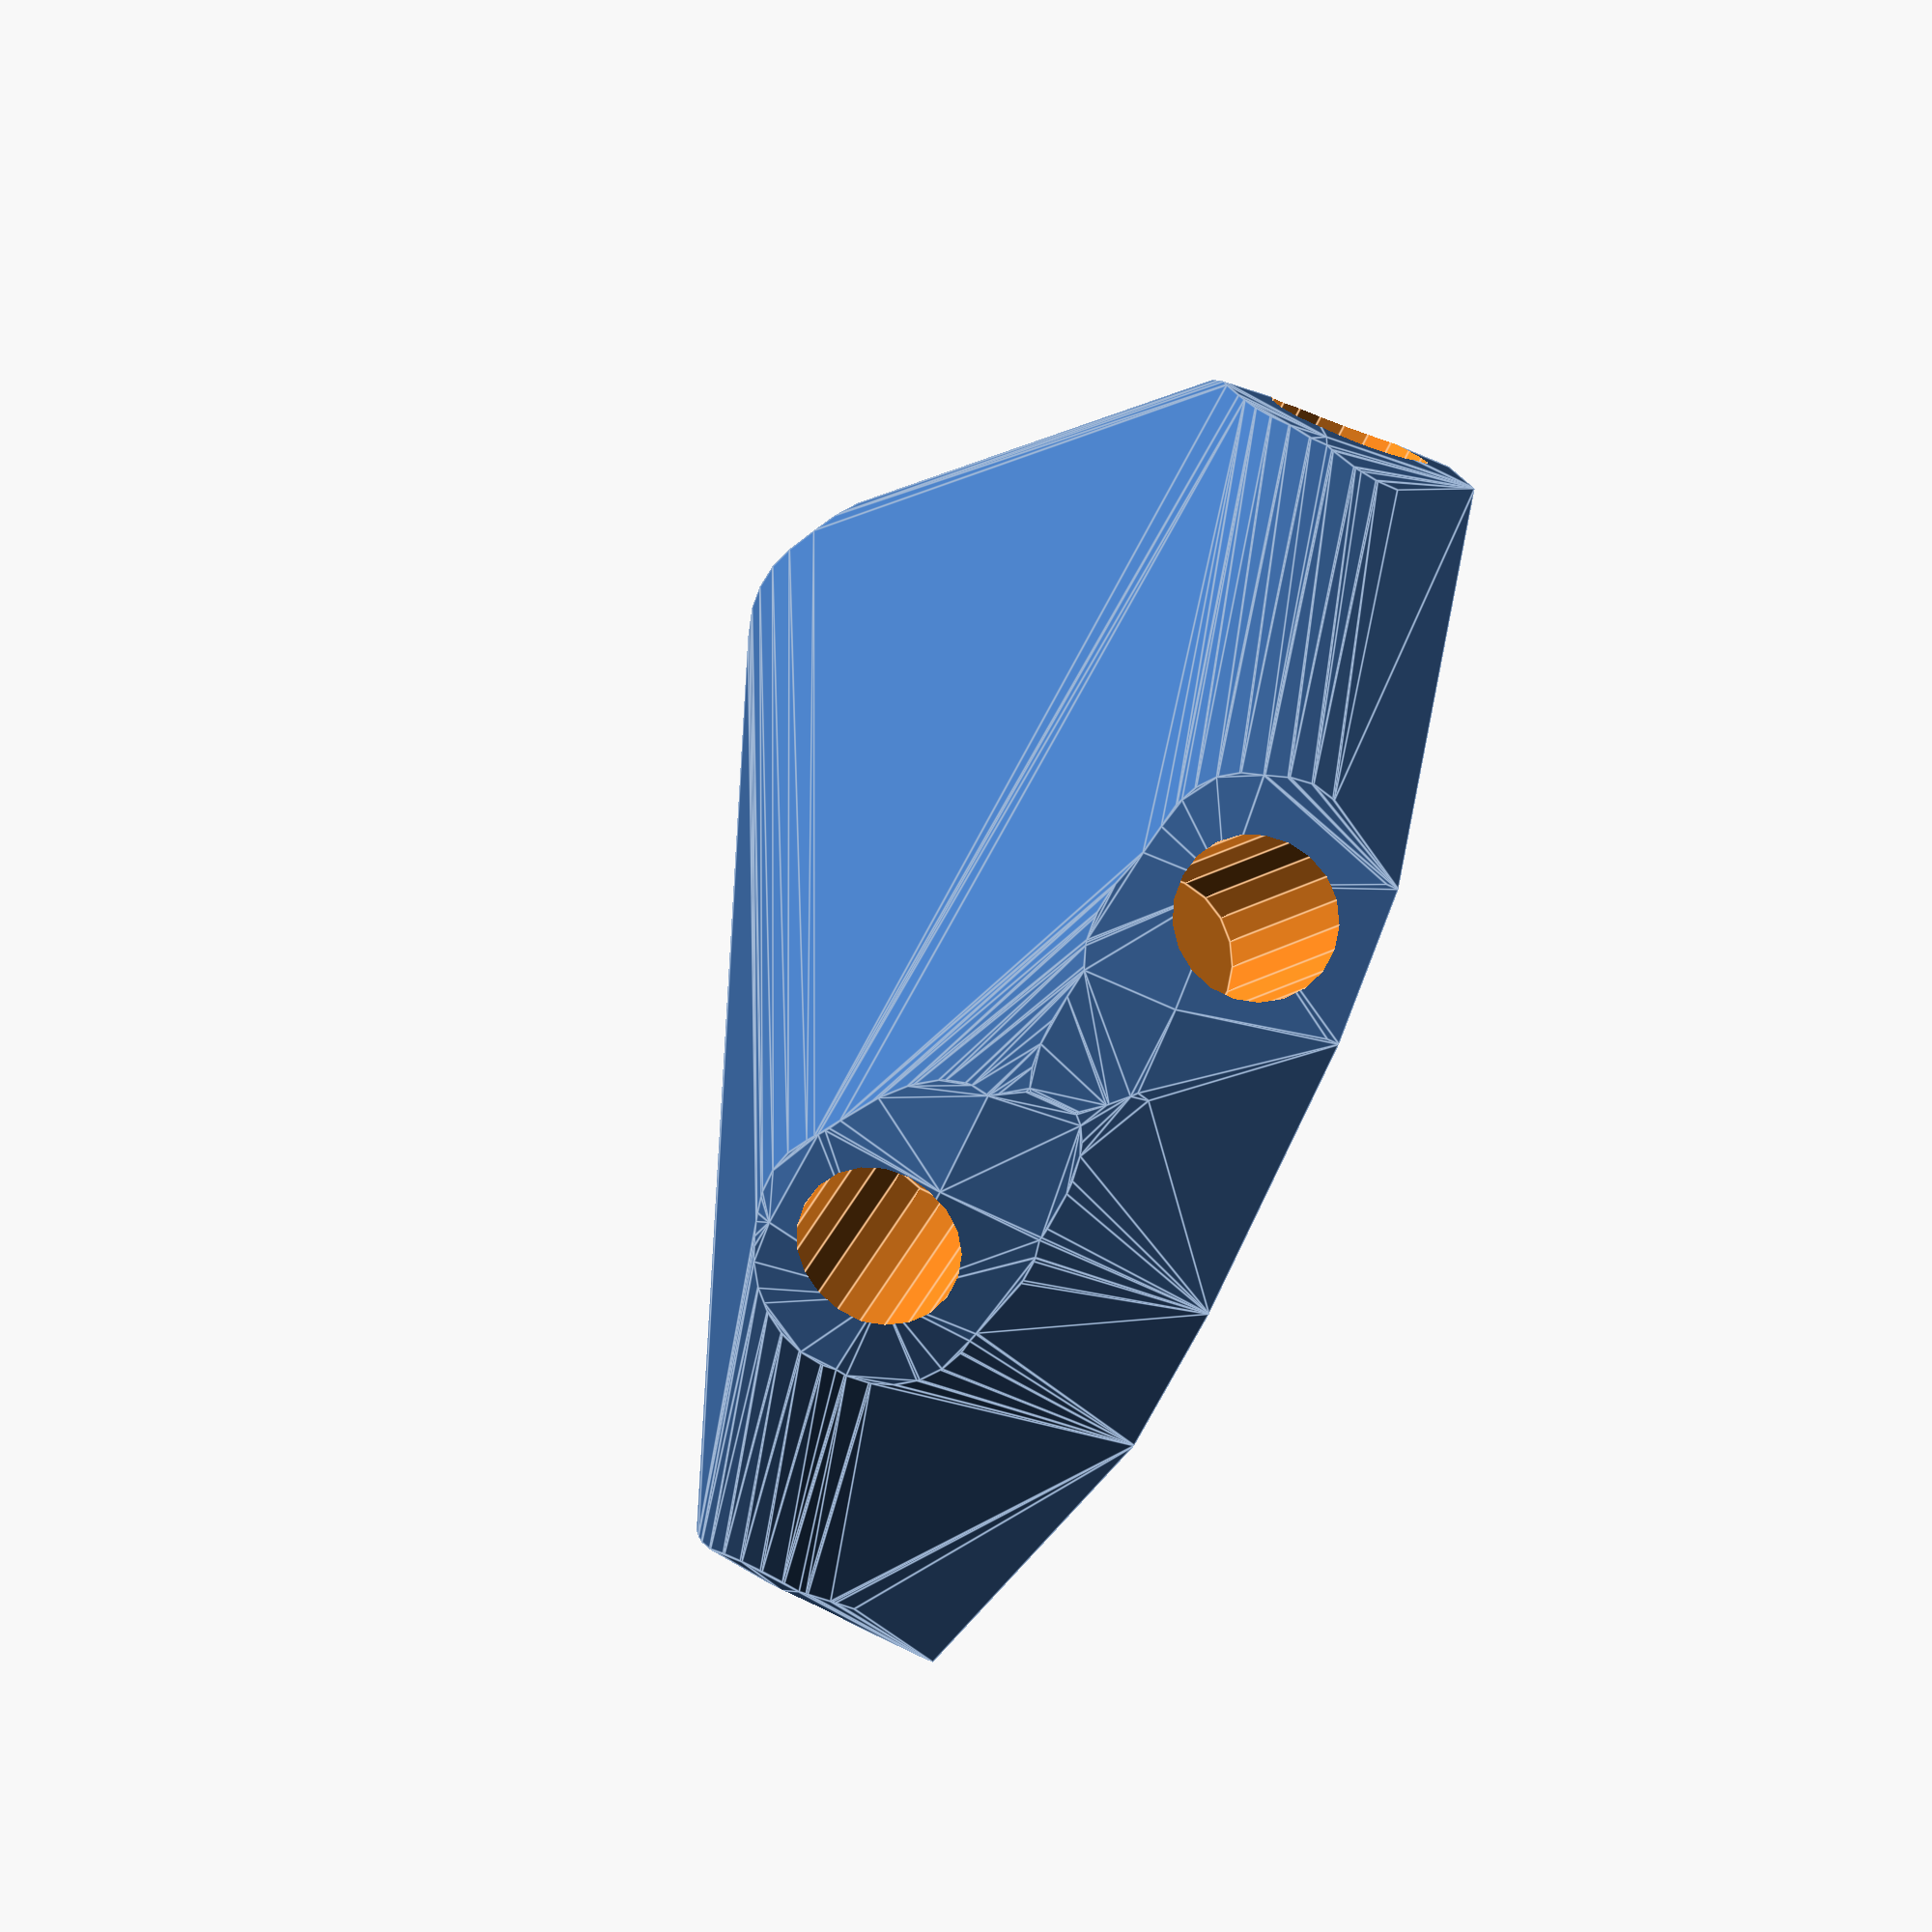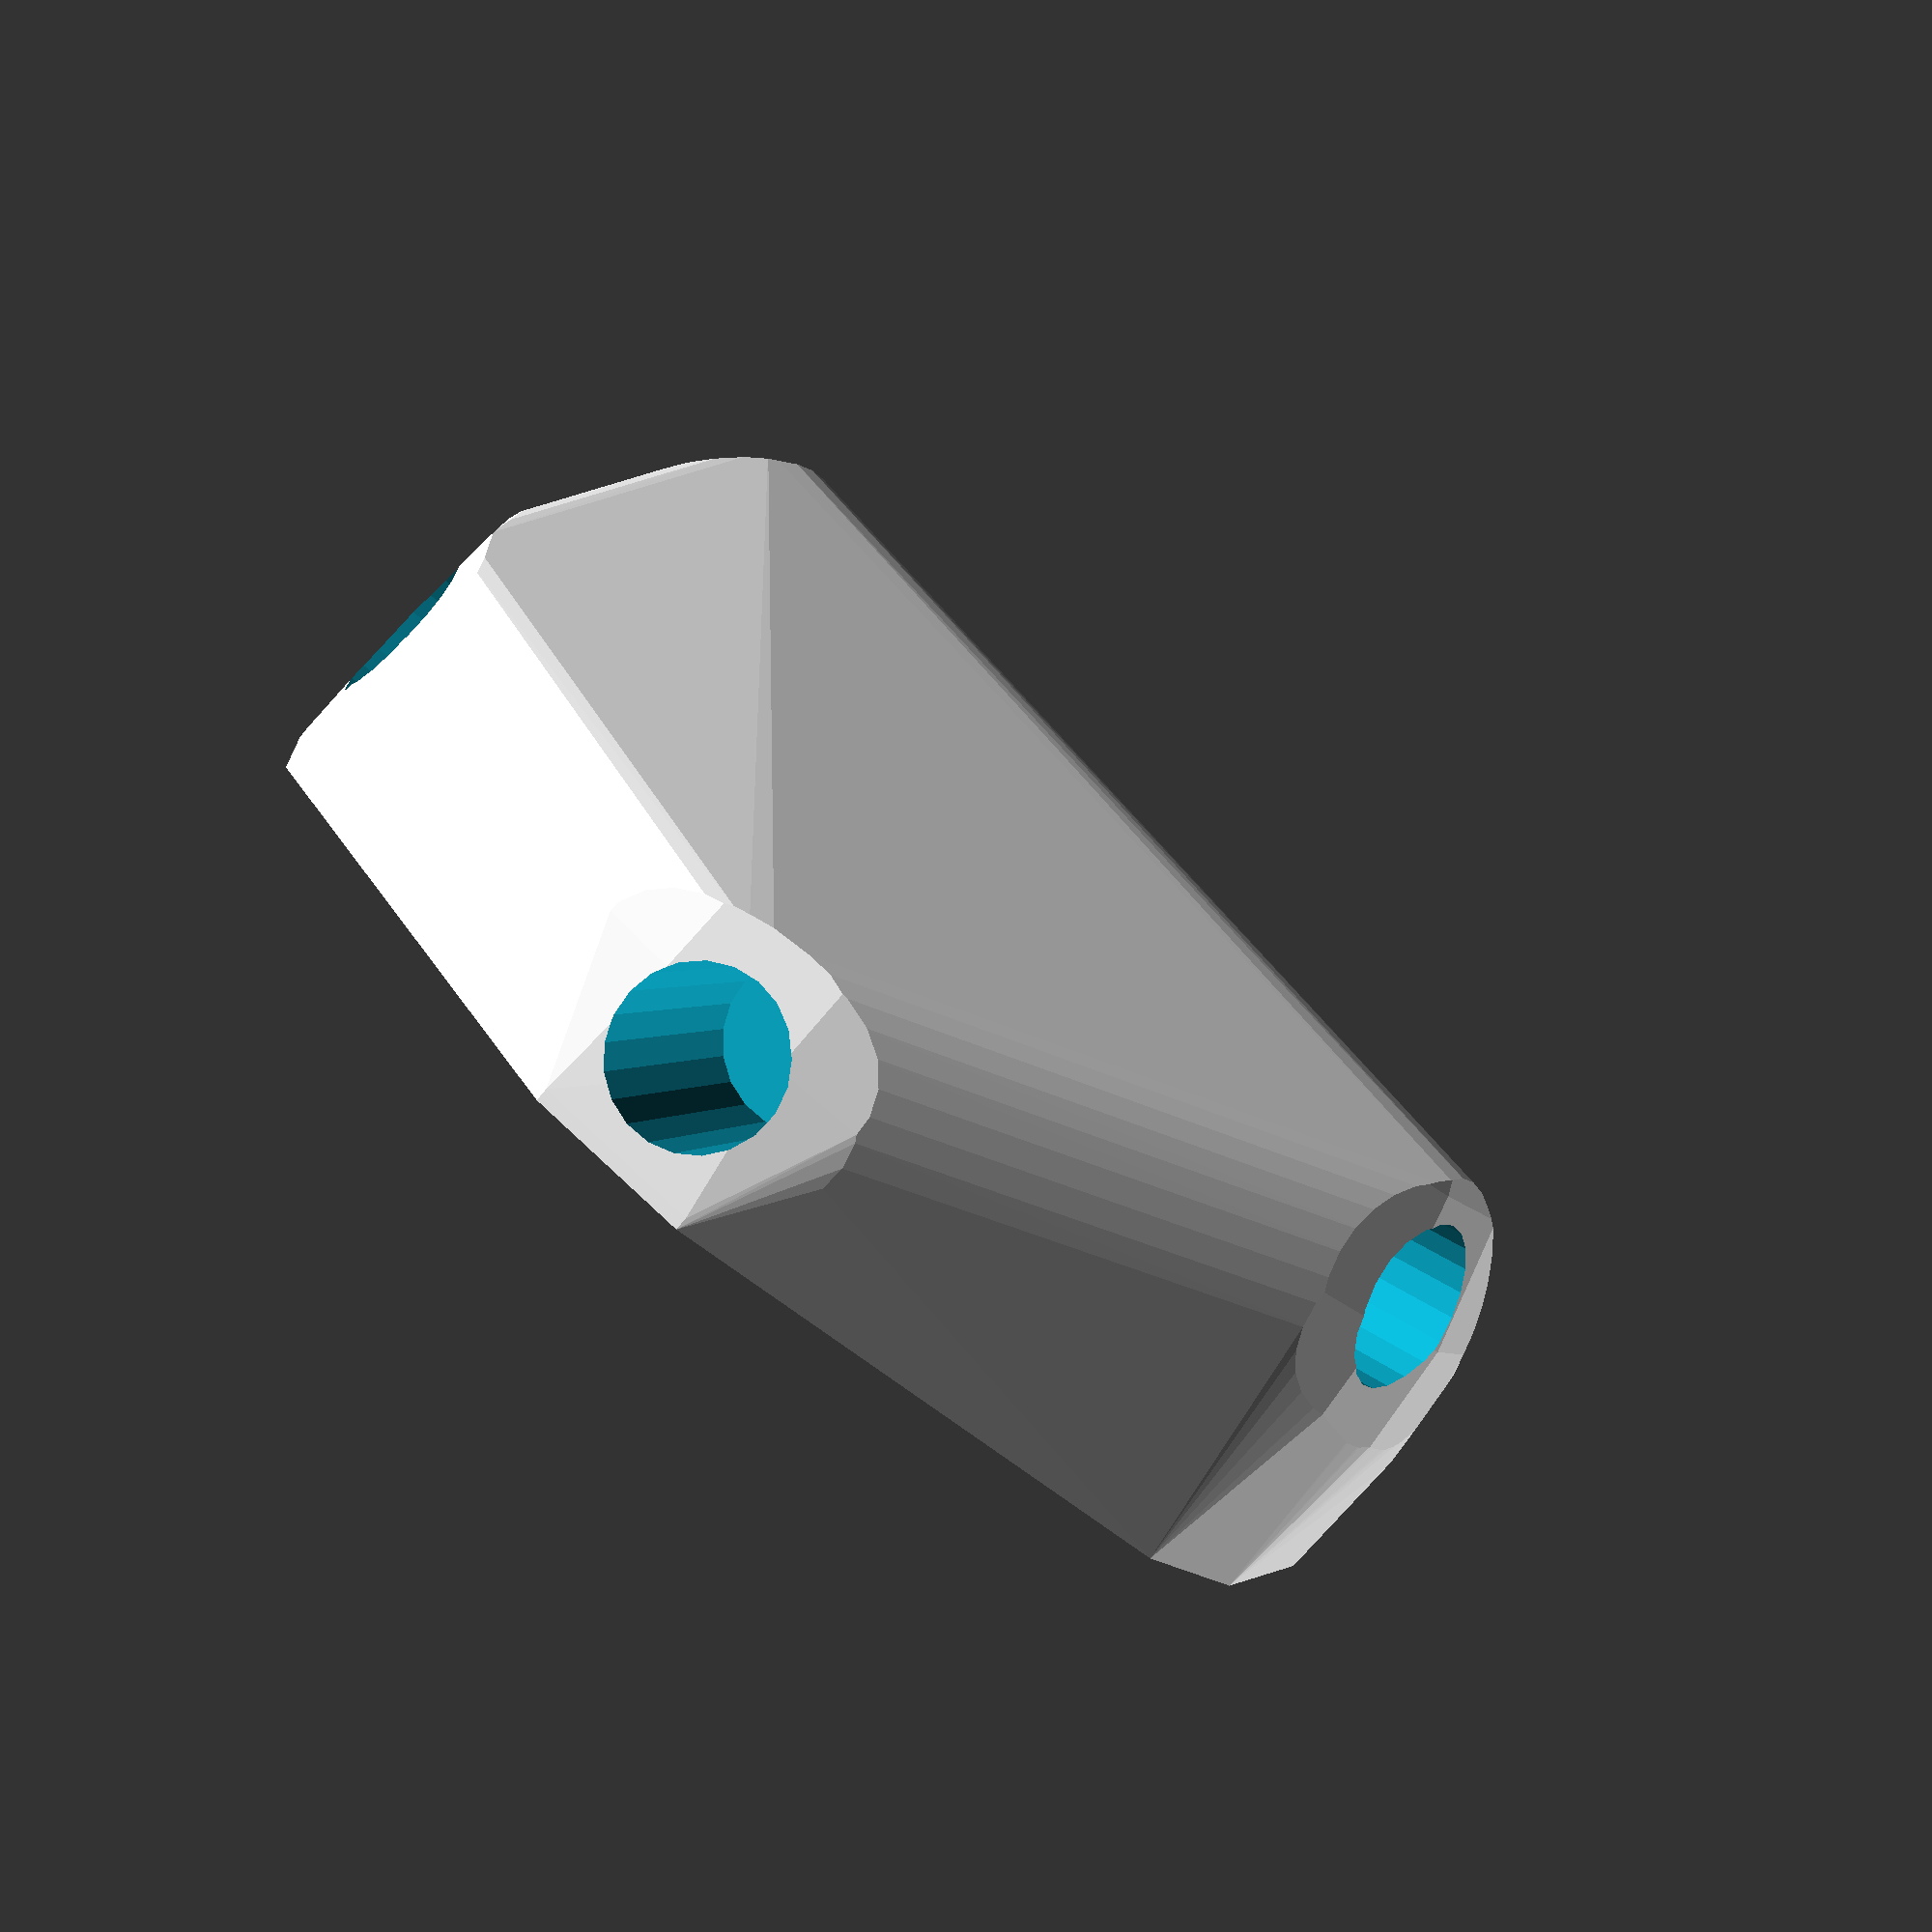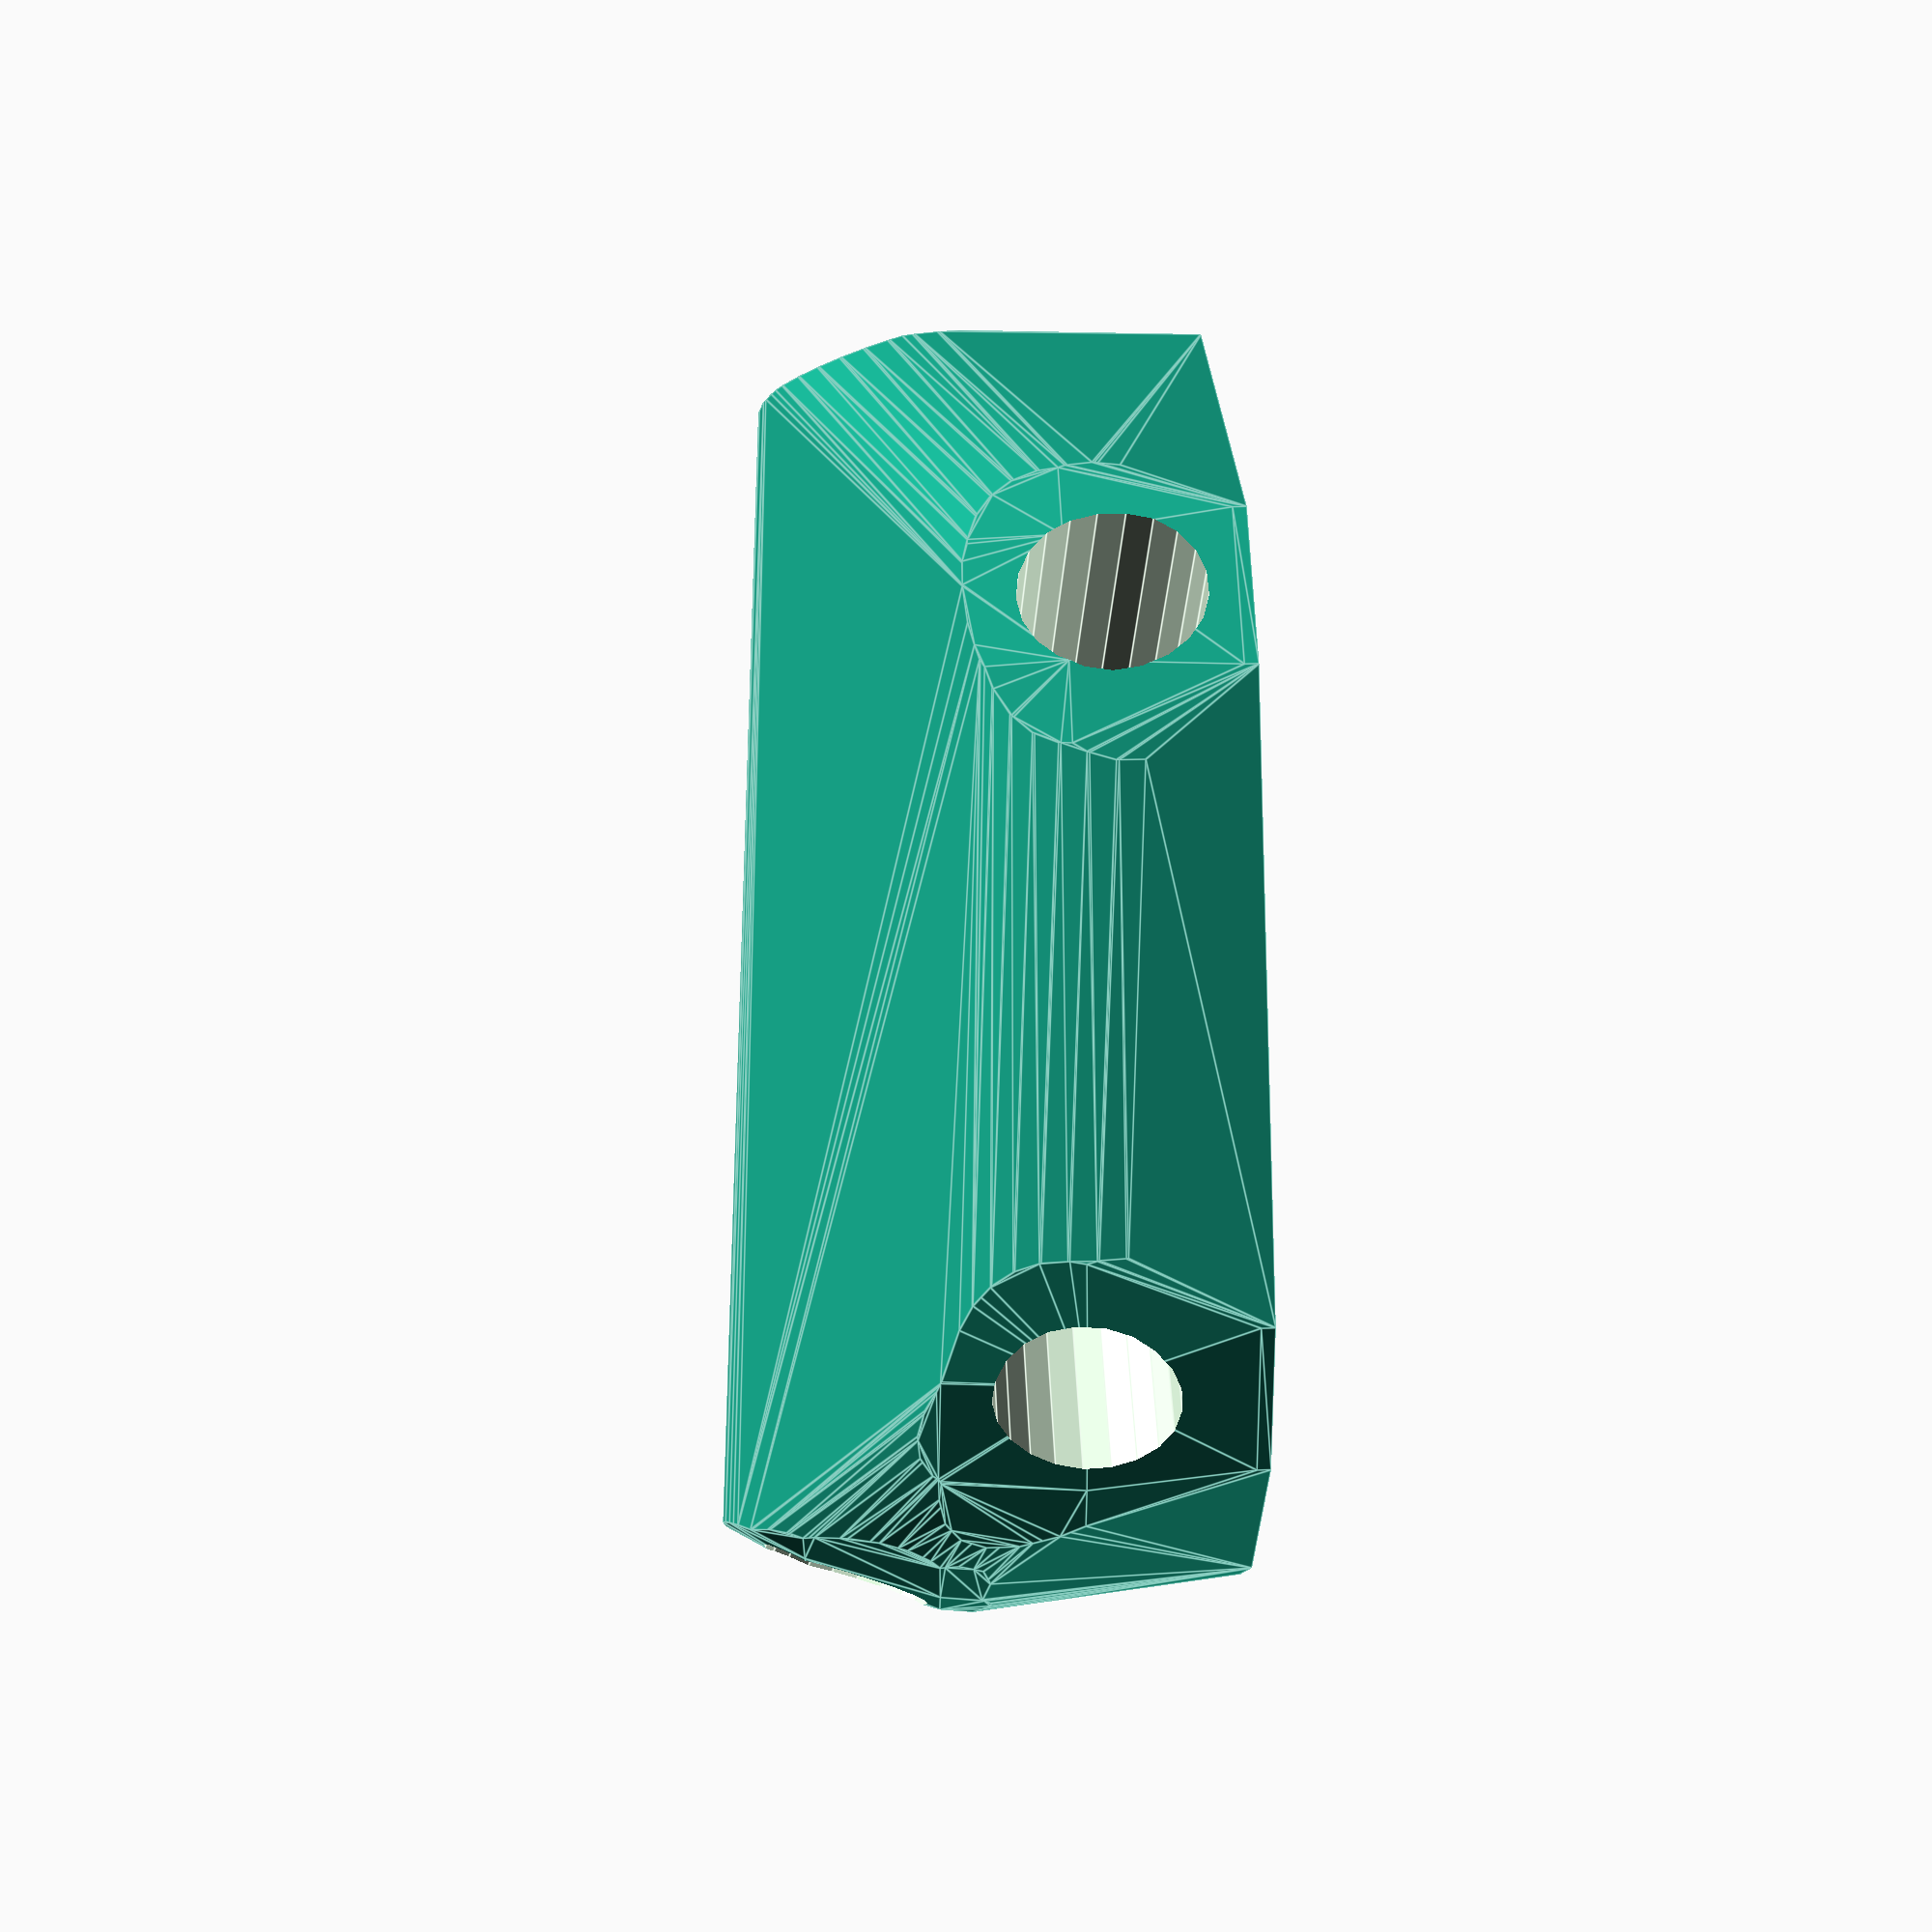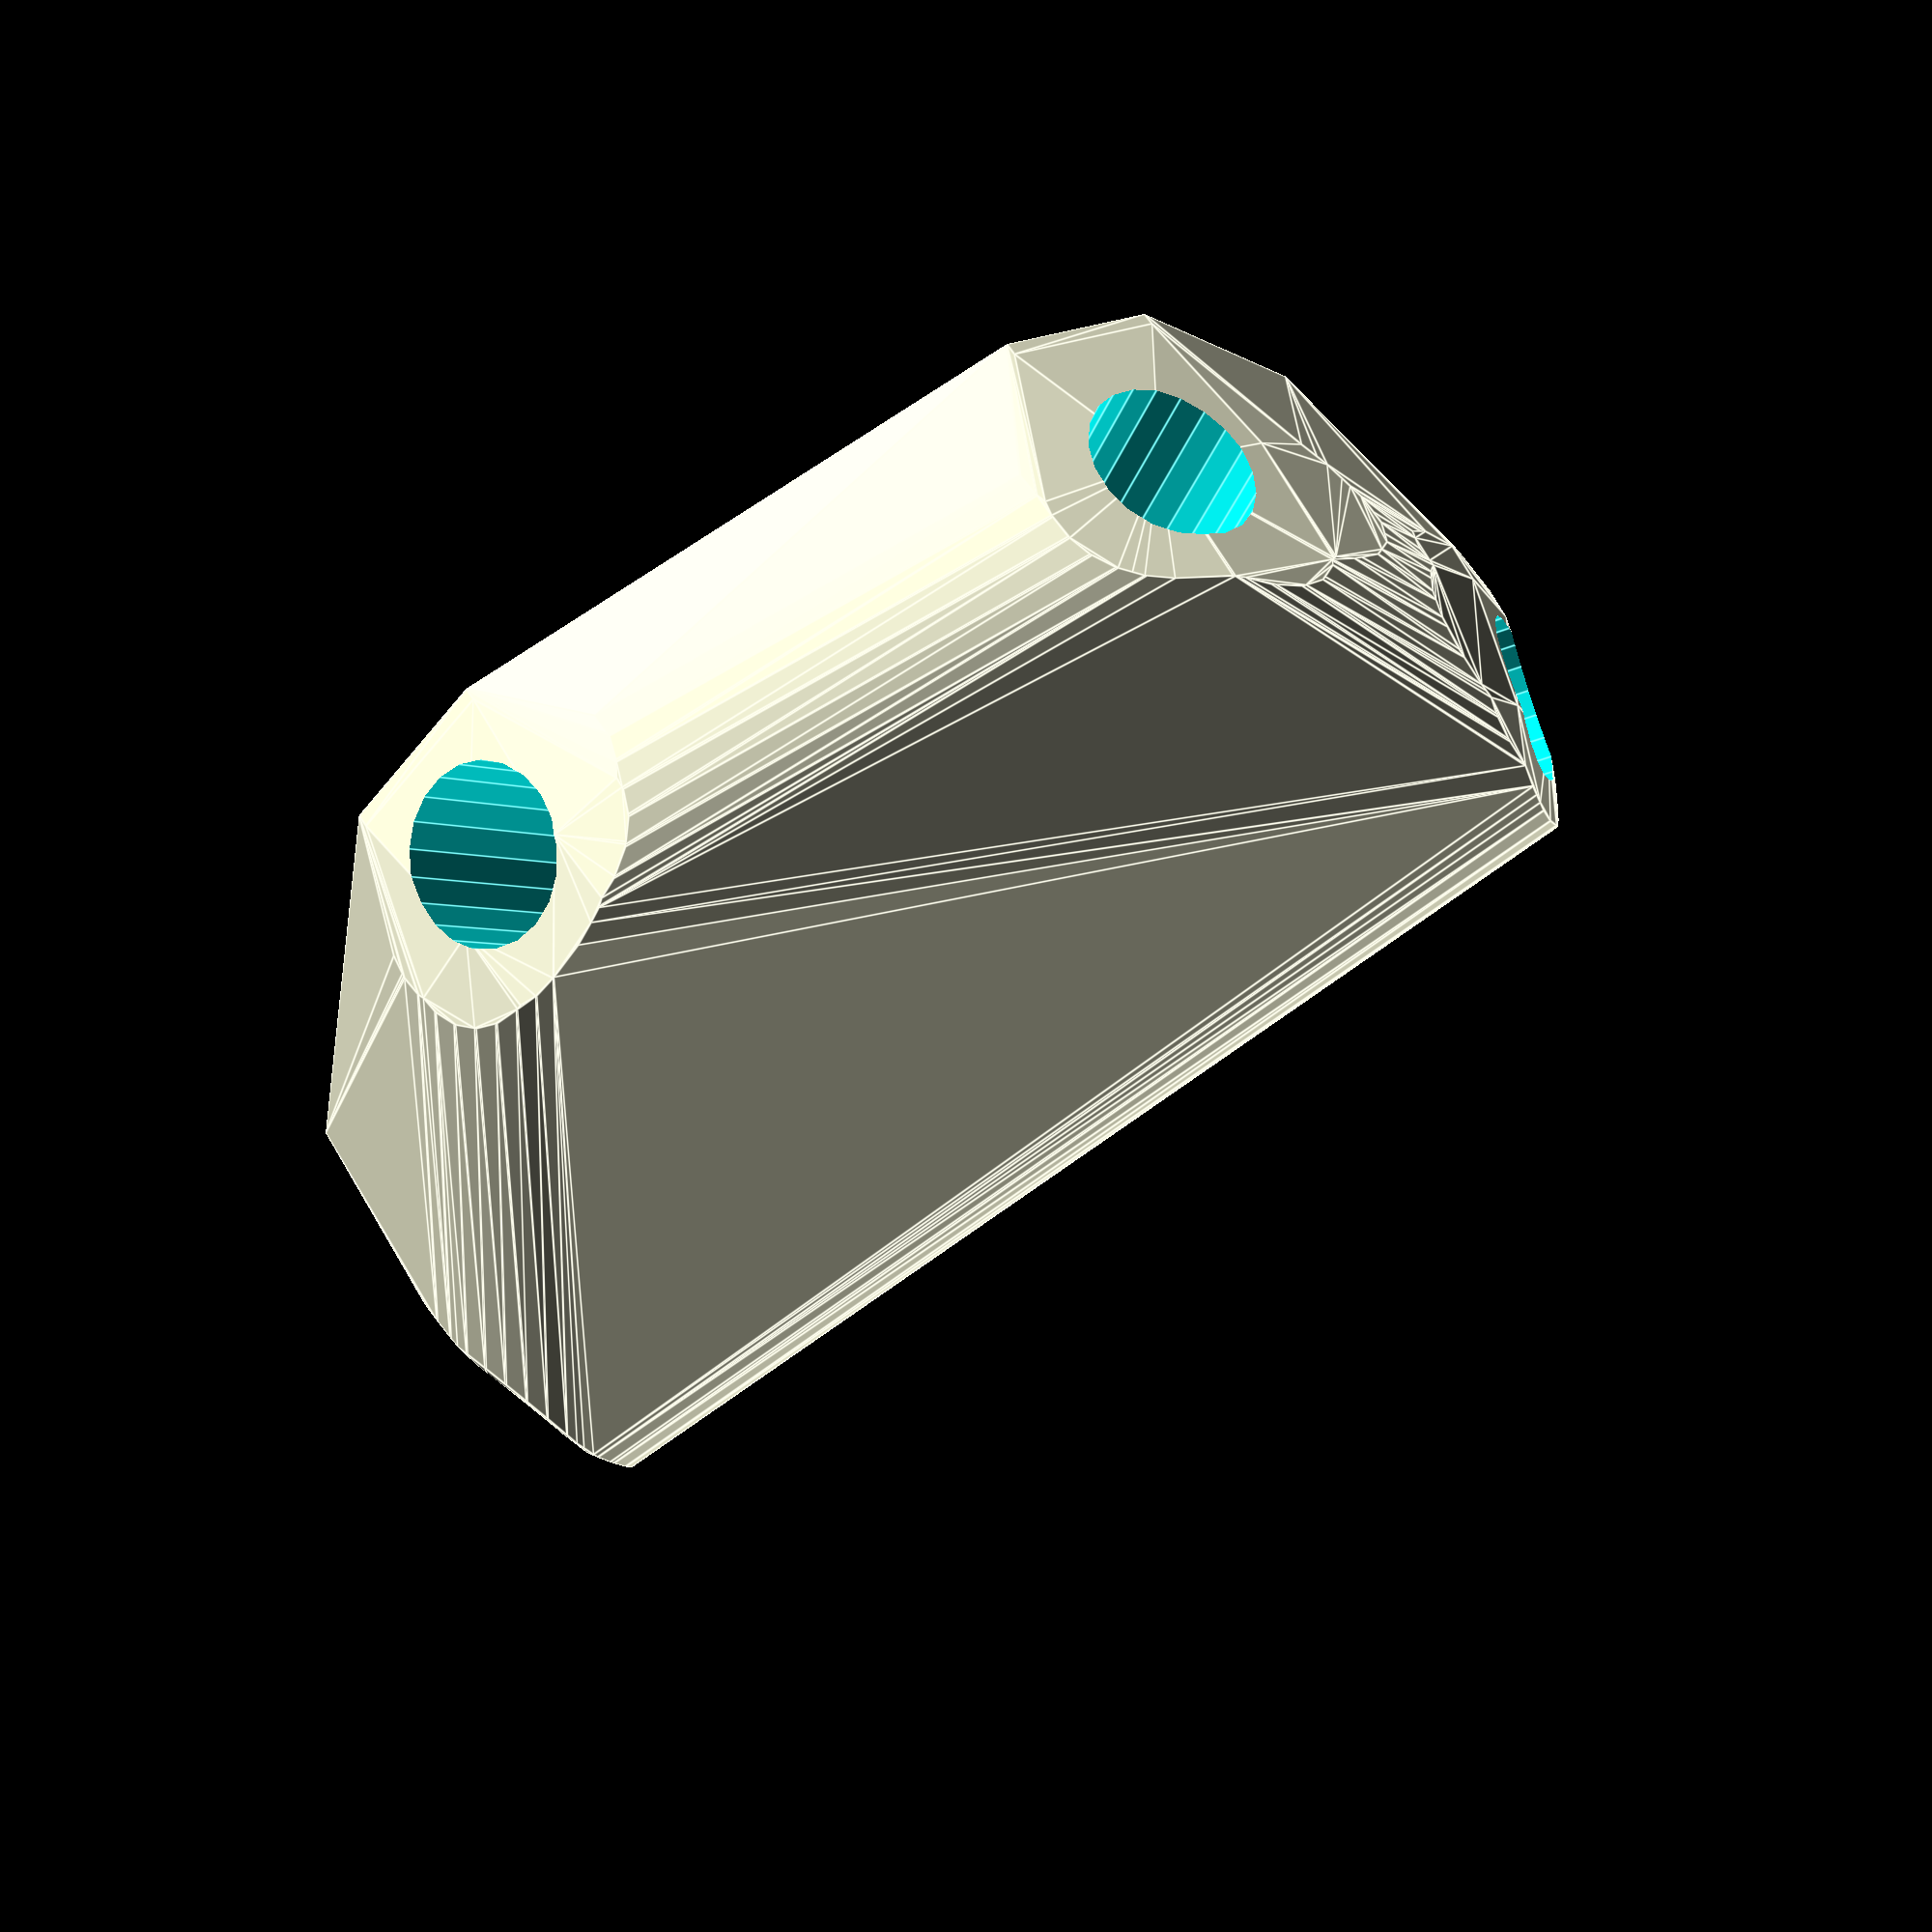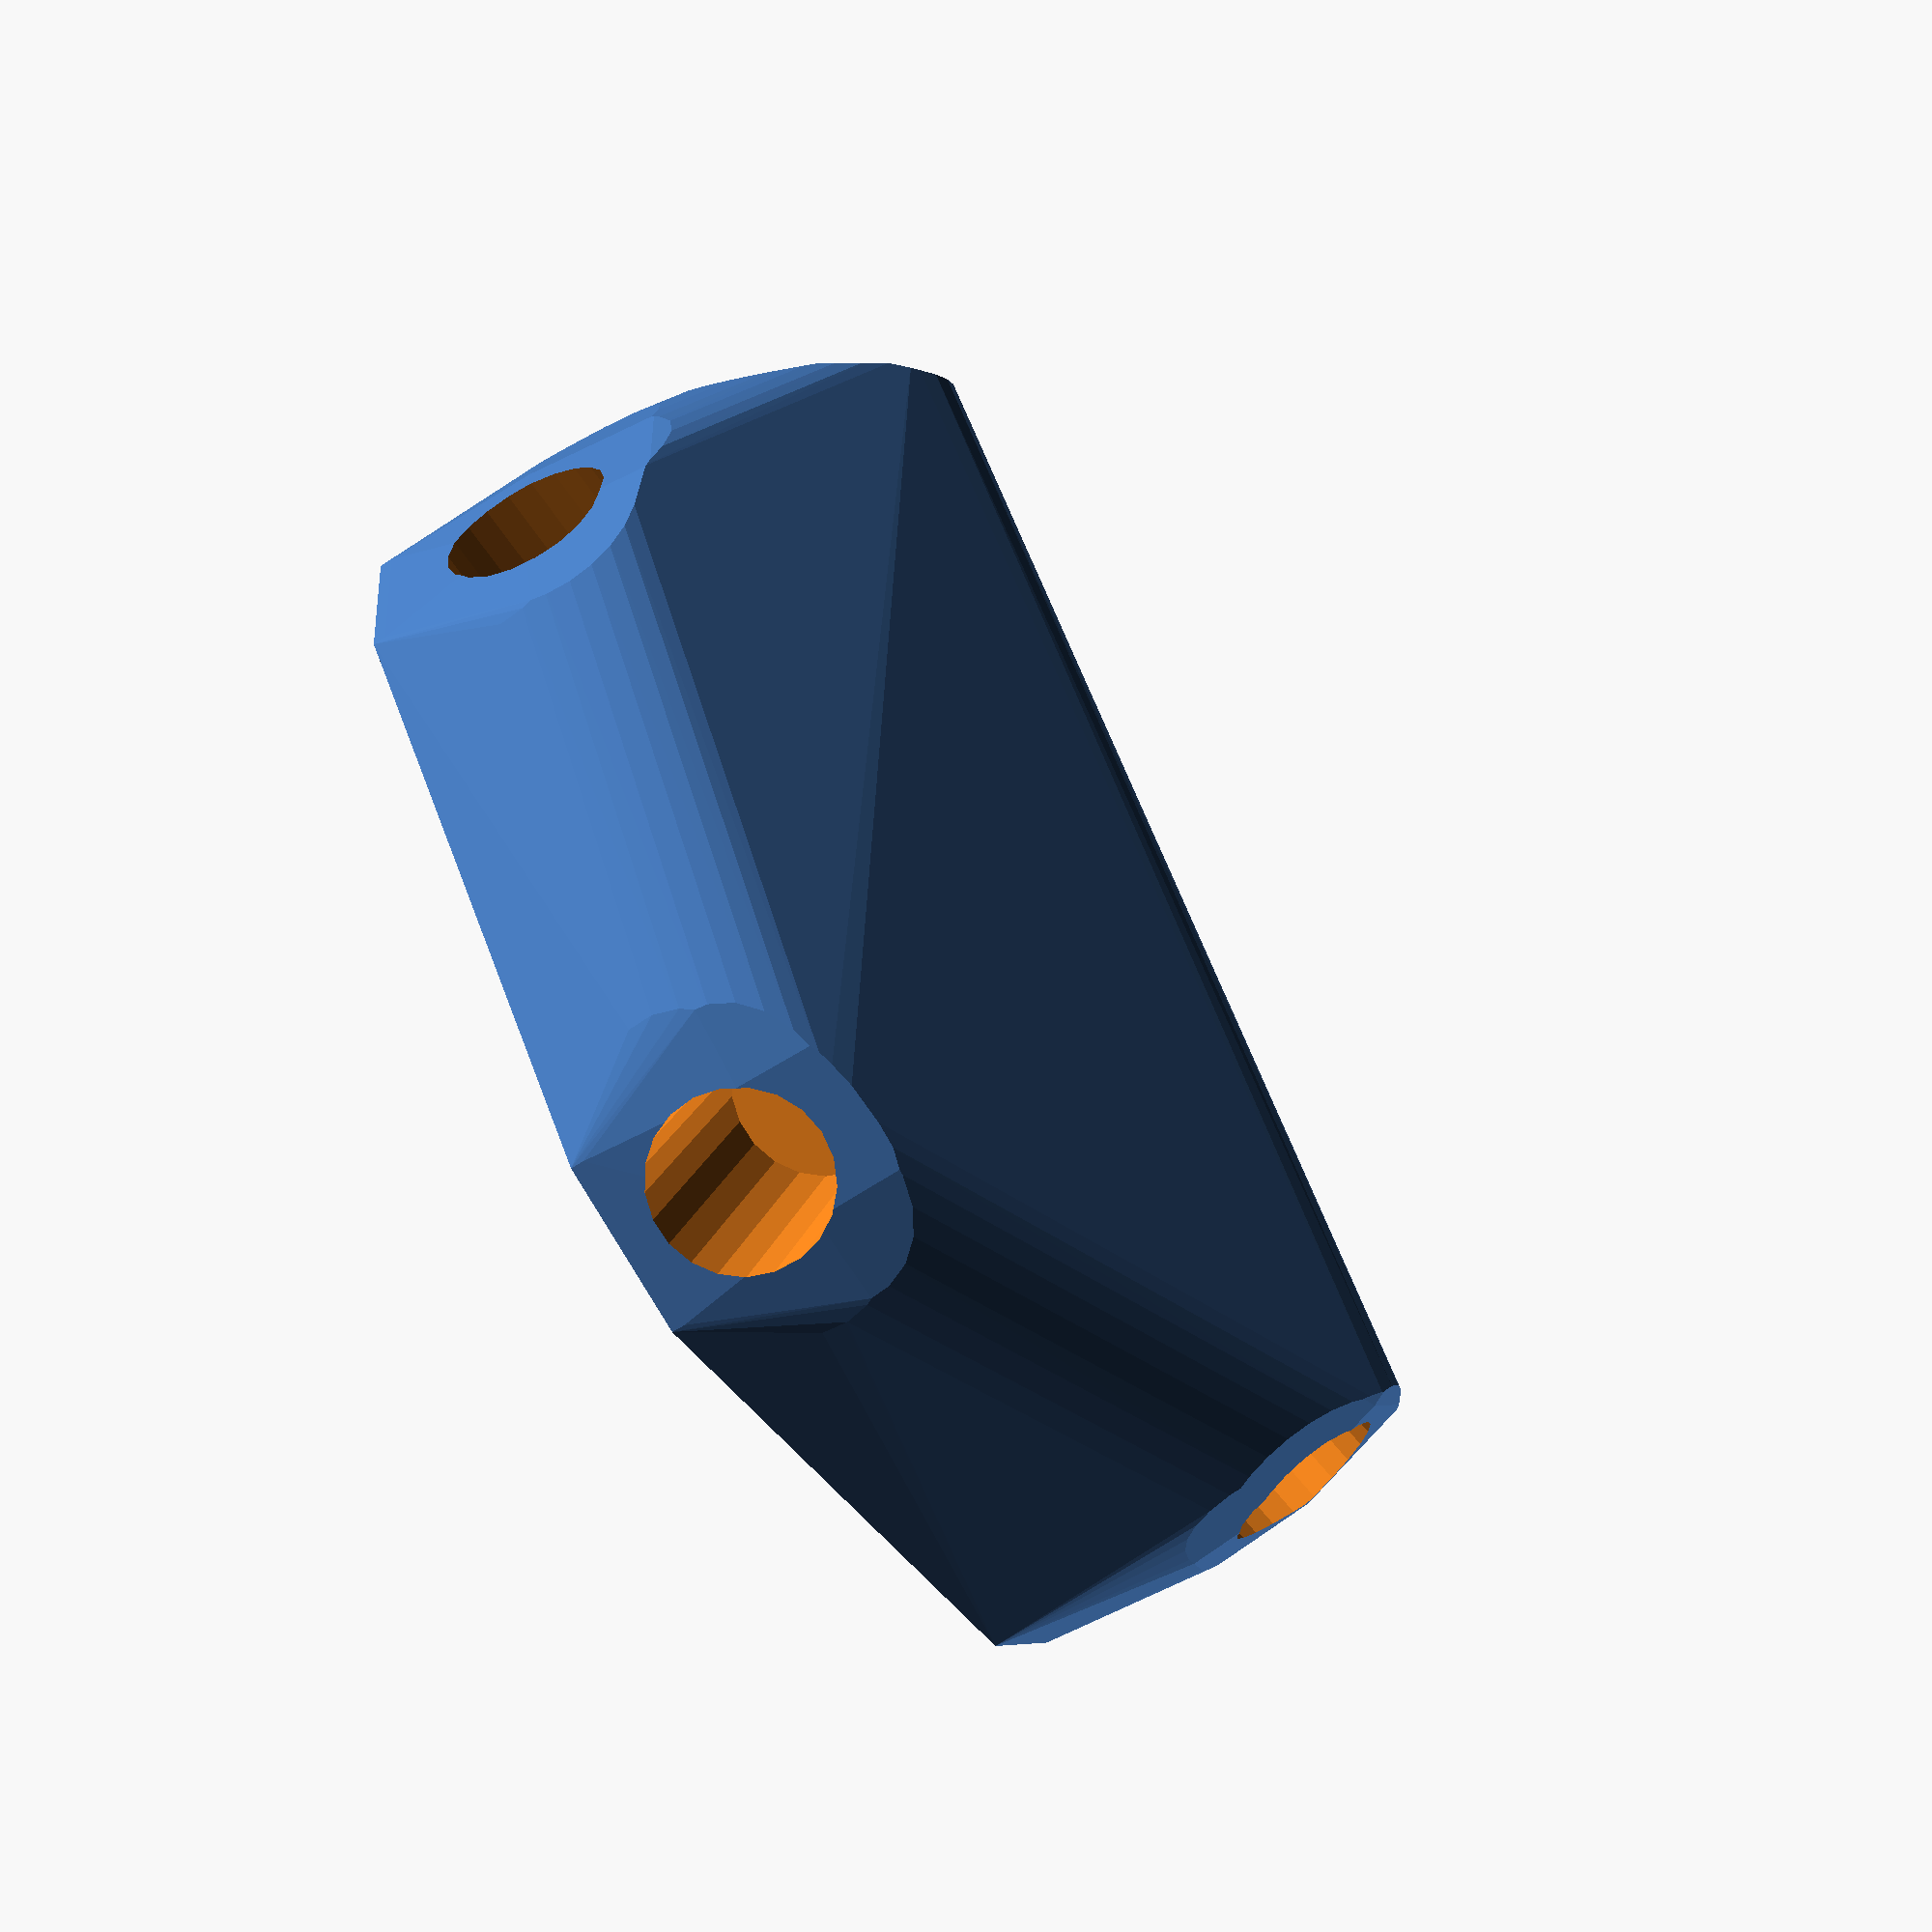
<openscad>


difference() {
	hull() {
		union() {
			union() {
				rotate(a = 118.5190809644, v = [0, 0, 1]) {
					translate(v = [0, -6.6000000000, 0]) {
						cube(size = [49.8945602892, 13.2000000000, 1]);
					}
				}
				rotate(a = -61.8702837395, v = [0, 0, 1]) {
					translate(v = [0, -6.6000000000, 0]) {
						cube(size = [49.9999999791, 13.2000000000, 1]);
					}
				}
				rotate(a = -169.0667888368, v = [0, 0, 1]) {
					translate(v = [0, -6.6000000000, 0]) {
						cube(size = [49.8945597788, 13.2000000000, 1]);
					}
				}
				rotate(a = -105.3856022510, v = [0, 0, 1]) {
					translate(v = [0, -6.6000000000, 0]) {
						cube(size = [46.7539184115, 13.2000000000, 1]);
					}
				}
				rotate(a = 75.8877702221, v = [0, 0, 1]) {
					translate(v = [0, -6.6000000000, 0]) {
						cube(size = [48.4029110626, 13.2000000000, 1]);
					}
				}
				rotate(a = 6.5627499058, v = [0, 0, 1]) {
					translate(v = [0, -6.6000000000, 0]) {
						cube(size = [49.8945605185, 13.2000000000, 1]);
					}
				}
			}
			translate(v = [0, 0, 12.8454177866]) {
				intersection() {
					hull() {
						rotate(a = 93.7215889021, v = [-0.8768053135, -0.4764444908, 0.0000013532]) {
							cylinder(h = 50, r = 9.6000000000);
						}
						rotate(a = 90.0016795434, v = [0.8818824583, 0.4714693298, -0.0000013534]) {
							cylinder(h = 50, r = 9.6000000000);
						}
						rotate(a = 93.7216880234, v = [0.1892645674, -0.9797783474, 0.0000007905]) {
							cylinder(h = 50, r = 9.6000000000);
						}
						rotate(a = 69.2408800157, v = [0.9015674822, -0.2480895902, -0.0000006535]) {
							cylinder(h = 50, r = 9.6000000000);
						}
						rotate(a = 75.4794823209, v = [-0.9388419672, 0.2360336654, 0.0000007028]) {
							cylinder(h = 50, r = 9.6000000000);
						}
						rotate(a = 93.7215443727, v = [-0.1140503467, 0.9913523741, -0.0000008773]) {
							cylinder(h = 50, r = 9.6000000000);
						}
					}
					sphere(r = 50);
				}
			}
		}
	}
	translate(v = [0, 0, 12.8454177866]) {
		rotate(a = 93.7215889021, v = [-0.8768053135, -0.4764444908, 0.0000013532]) {
			translate(v = [0, 0, 25]) {
				cylinder(h = 50, r = 6.6000000000);
			}
		}
		rotate(a = 90.0016795434, v = [0.8818824583, 0.4714693298, -0.0000013534]) {
			translate(v = [0, 0, 25]) {
				cylinder(h = 50, r = 6.6000000000);
			}
		}
		rotate(a = 93.7216880234, v = [0.1892645674, -0.9797783474, 0.0000007905]) {
			translate(v = [0, 0, 25]) {
				cylinder(h = 50, r = 6.6000000000);
			}
		}
		rotate(a = 69.2408800157, v = [0.9015674822, -0.2480895902, -0.0000006535]) {
			translate(v = [0, 0, 25]) {
				cylinder(h = 50, r = 6.6000000000);
			}
		}
		rotate(a = 75.4794823209, v = [-0.9388419672, 0.2360336654, 0.0000007028]) {
			translate(v = [0, 0, 25]) {
				cylinder(h = 50, r = 6.6000000000);
			}
		}
		rotate(a = 93.7215443727, v = [-0.1140503467, 0.9913523741, -0.0000008773]) {
			translate(v = [0, 0, 25]) {
				cylinder(h = 50, r = 6.6000000000);
			}
		}
	}
}
</openscad>
<views>
elev=244.4 azim=350.9 roll=116.0 proj=o view=edges
elev=260.0 azim=294.1 roll=220.0 proj=p view=wireframe
elev=298.2 azim=273.6 roll=88.1 proj=p view=edges
elev=116.3 azim=53.9 roll=212.6 proj=p view=edges
elev=66.0 azim=111.0 roll=302.1 proj=p view=solid
</views>
